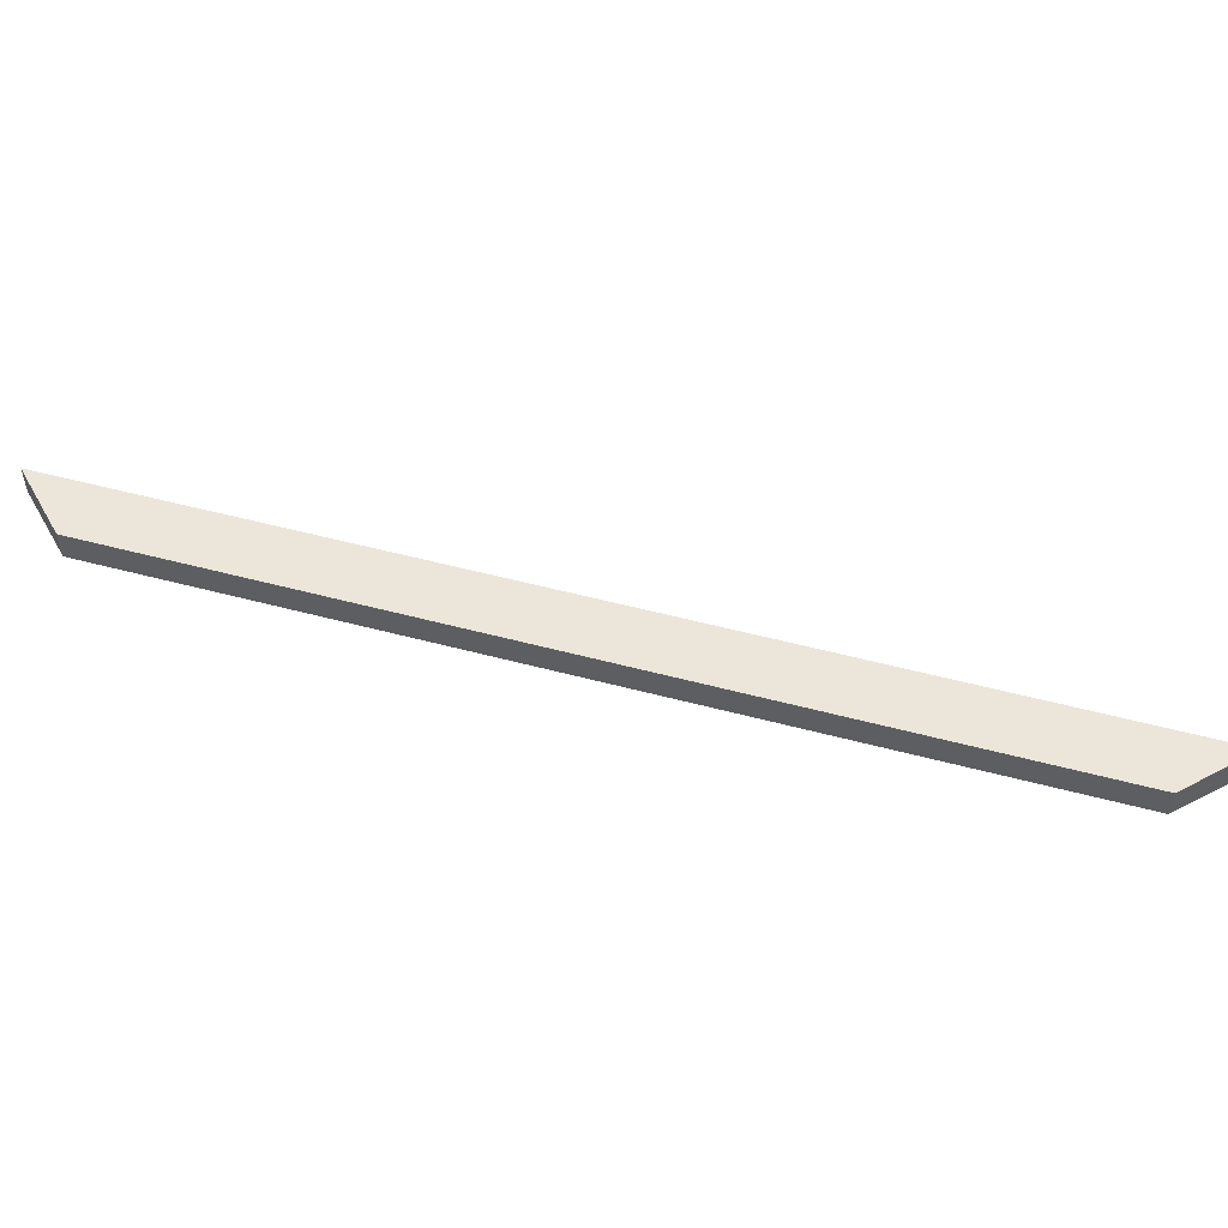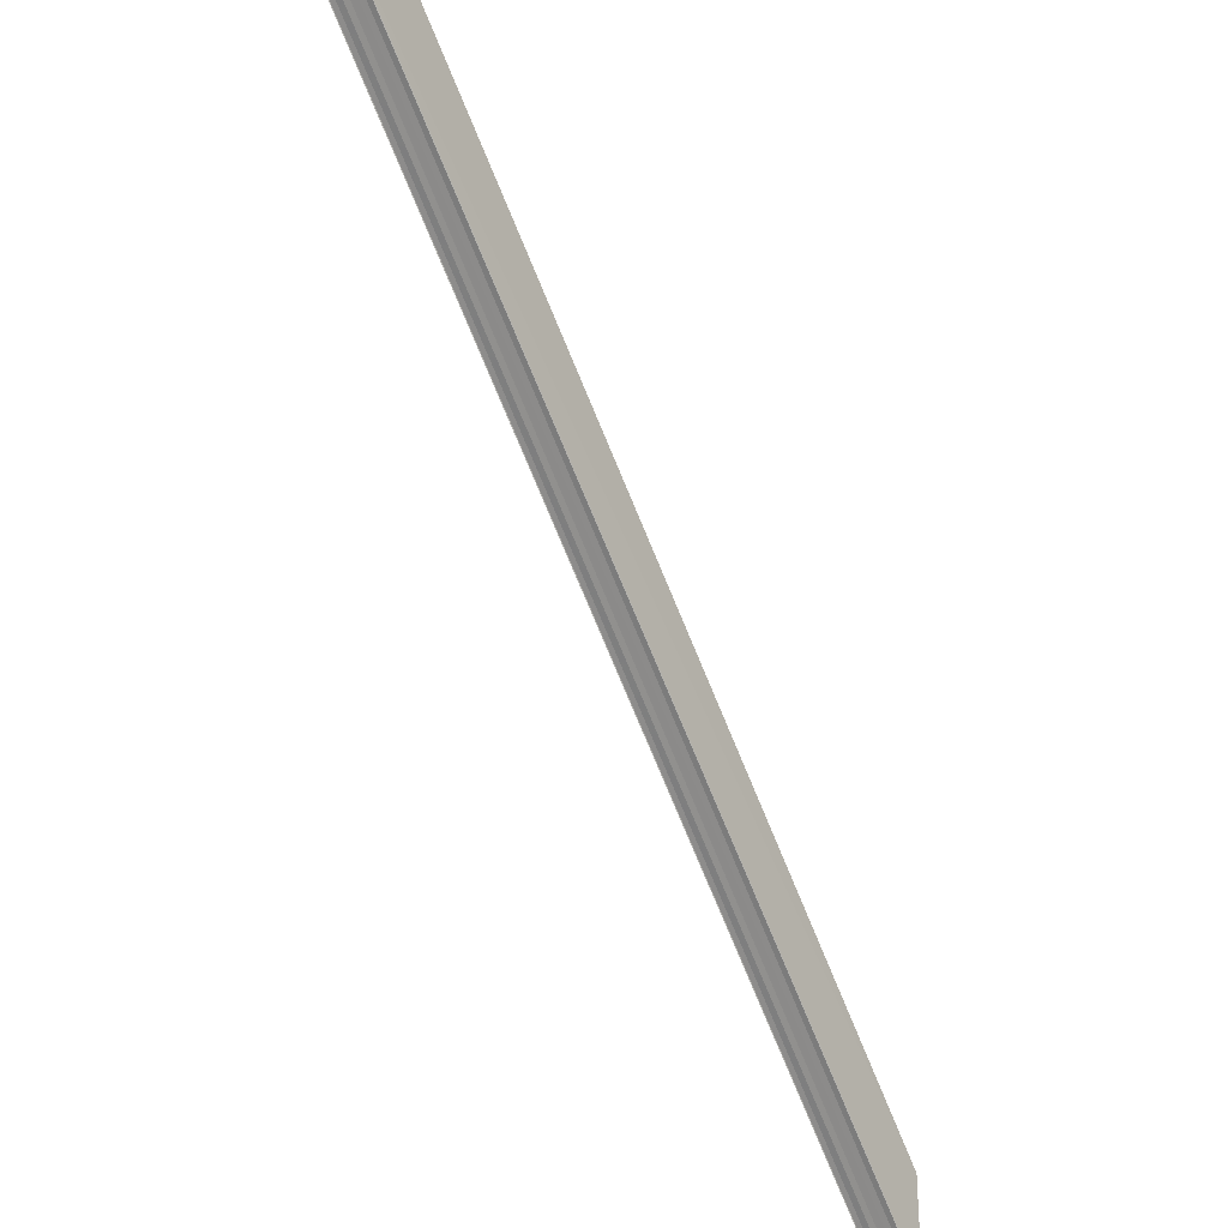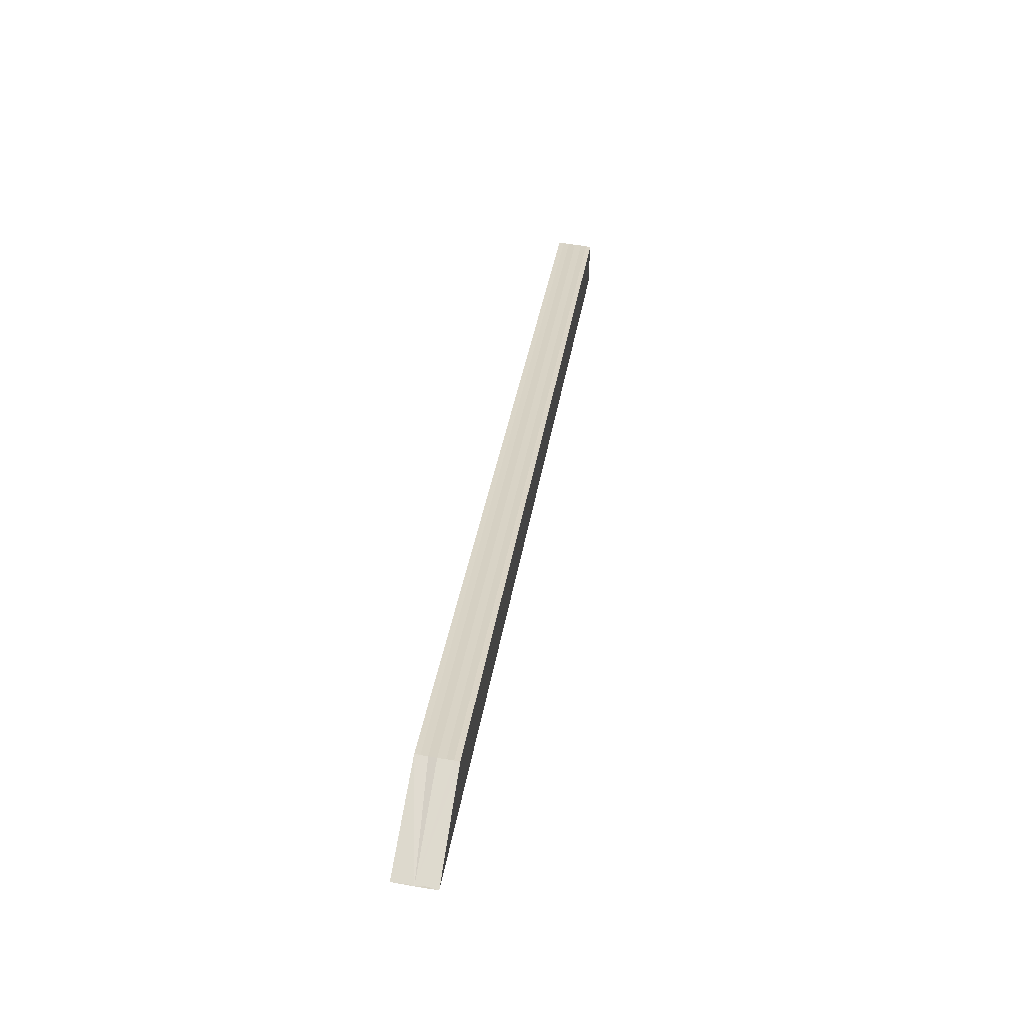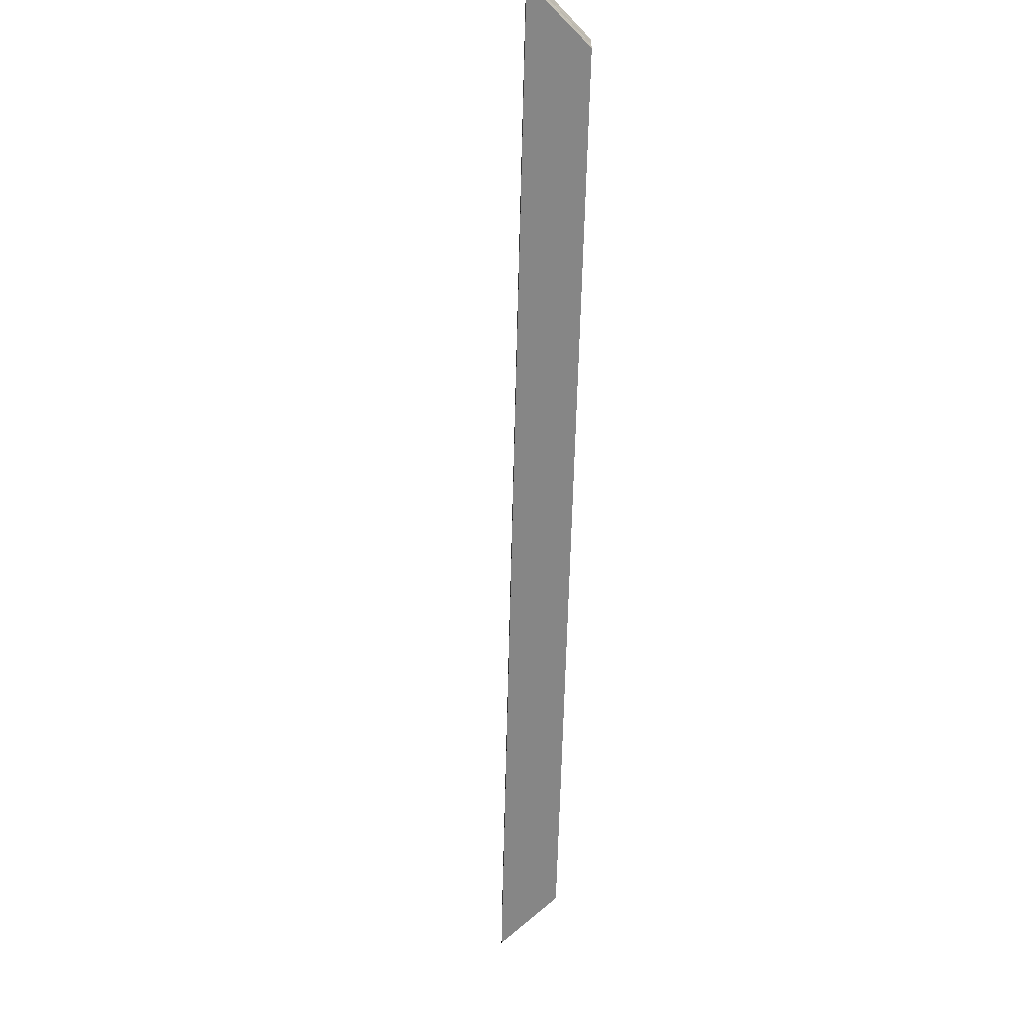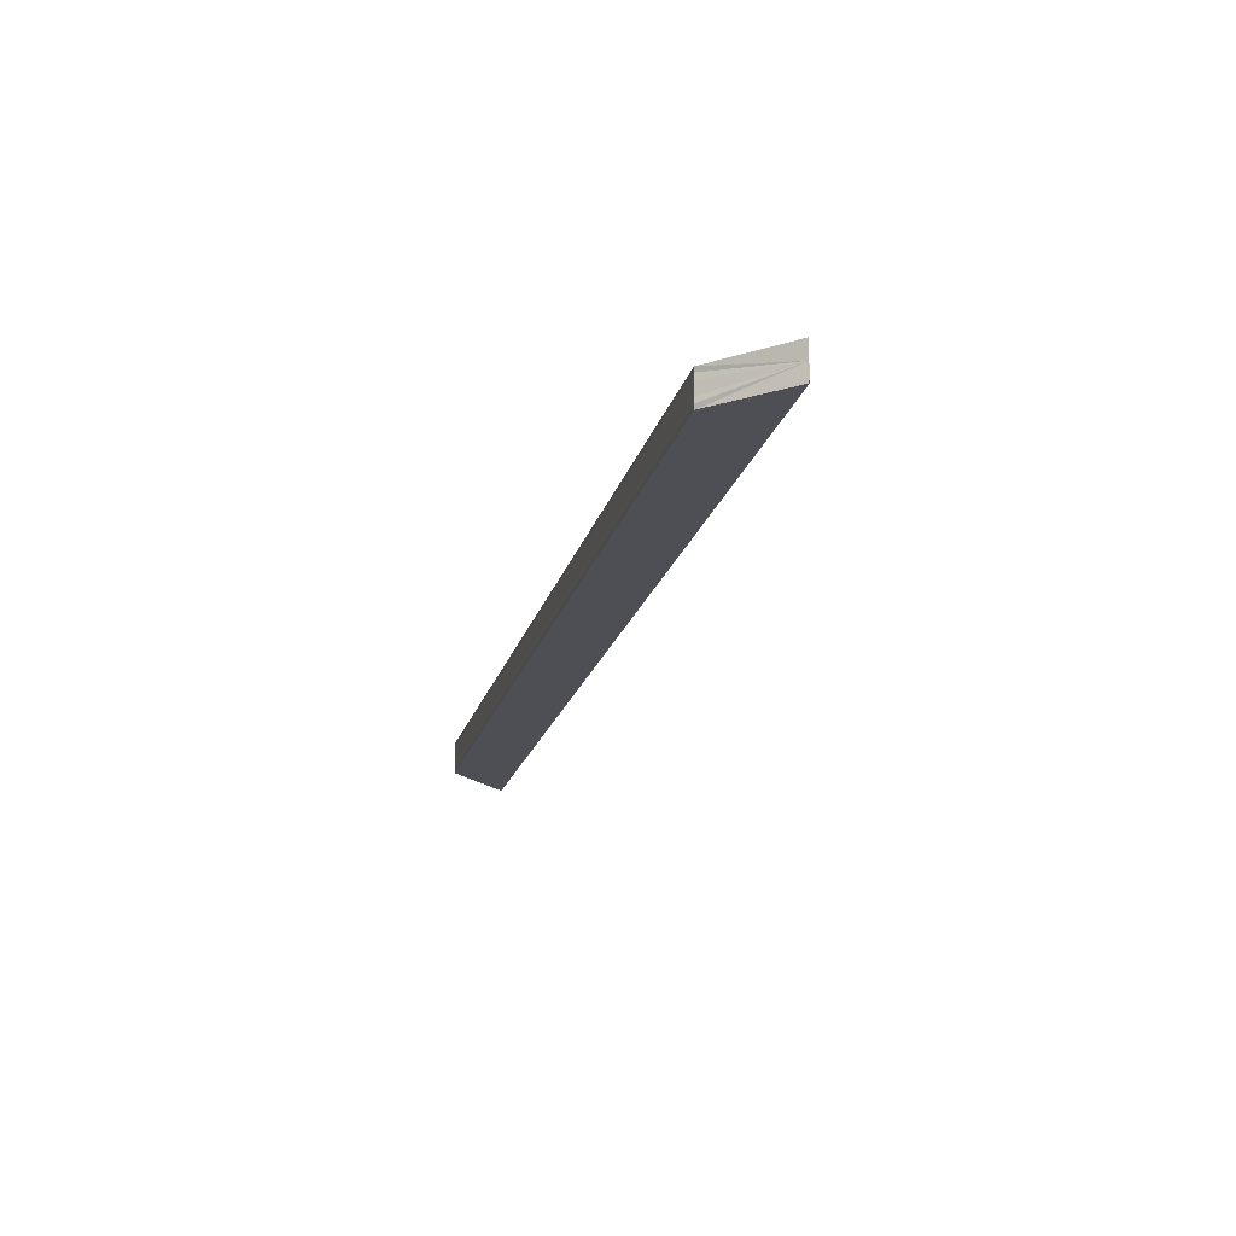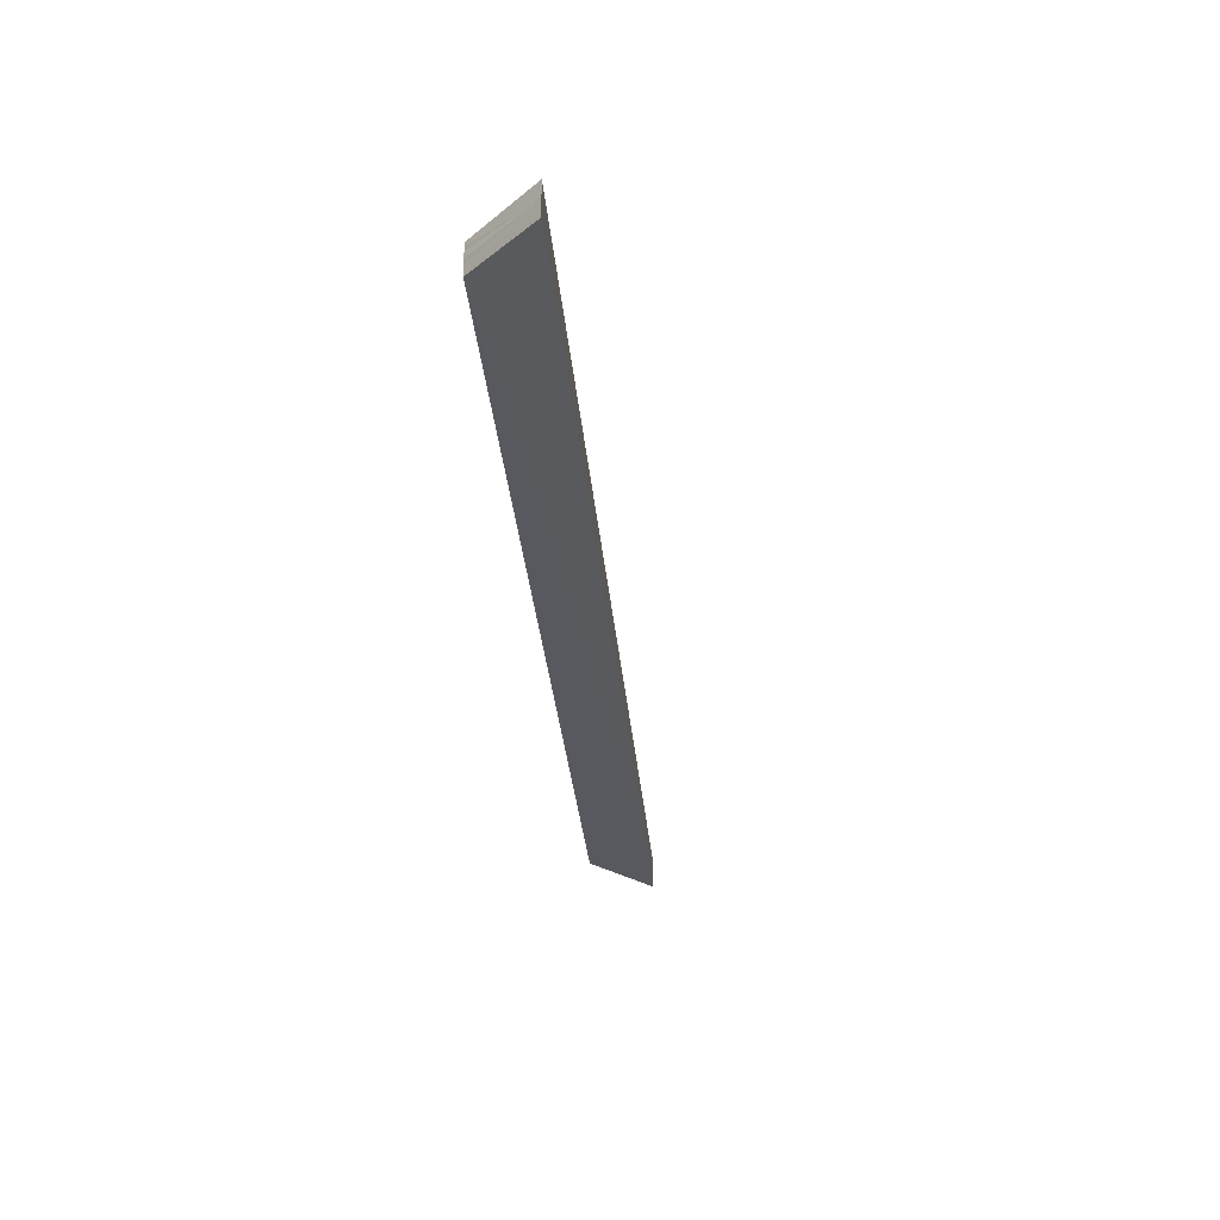
<metadata>
{"format":"obj","ext":"obj","renderer":"f3d","projection":"perspective","resolution":1024,"background":"white","views":[{"elev":52.8,"azim":-119.0,"up":"+Z"},{"elev":-29.2,"azim":123.3,"up":"+Y"},{"elev":71.8,"azim":99.4,"up":"+Y"},{"elev":-62.1,"azim":133.7,"up":"+Z"},{"elev":-18.2,"azim":-57.9,"up":"+Z"},{"elev":-30.4,"azim":-40.2,"up":"+Z"}]}
</metadata>
<code>
o 4638
v 2161 1874 19.25
v 2161 1874 19.25
v 2161 1874 19.25
v 2161 1874 19.25
v 2161 1874 19.25
v 2161 1874 19.25
v 2161 1874 19.24
v 2161 1874 19.25
v 2161 1874 19.25
v 2161 1874 19.25
v 2161 1874 19.25
v 2161 1874 19.25
v 2161 1874 19.25
v 2161 1874 19.25
v 2161 1874 19.25
v 2161 1874 19.24
v 2161 1874 19.24
v 2161 1874 19.24
v 2161 1874 19.24
v 2161 1874 19.24
v 2161 1874 19.24
v 2161 1874 19.24
v 2161 1874 19.24
v 2161 1874 19.24
v 2161 1874 19.24
v 2161 1874 19.24
v 2161 1874 19.25
v 2161 1874 19.25
v 2161 1874 19.25
v 2161 1874 19.25
v 2161 1874 19.24
v 2161 1874 19.25
v 2161 1874 19.24
v 2161 1874 19.25
v 2161 1874 19.24
v 2161 1874 19.25
v 2161 1874 19.24
v 2161 1874 19.24
v 2161 1874 19.24
v 2161 1874 19.24
v 2161 1874 19.25
v 2161 1874 19.25
v 2161 1874 19.25
v 2161 1874 19.25
v 2161 1874 19.25
v 2161 1874 19.25
v 2161 1874 19.25
v 2161 1874 19.25
v 2161 1874 19.25
v 2161 1874 19.25
f 1 2 3
f 3 2 4
f 5 1 3
f 6 3 4
f 6 5 3
f 2 7 4
f 8 2 1
f 8 7 2
f 9 1 5
f 8 1 9
f 10 9 5
f 6 10 5
f 11 9 10
f 8 9 11
f 12 11 10
f 6 12 10
f 8 11 13
f 14 11 15
f 8 16 7
f 7 16 17
f 4 7 17
f 6 4 17
f 6 17 18
f 17 19 20
f 6 20 21
f 8 22 19
f 23 22 24
f 25 26 23
f 6 27 28
f 29 8 6
f 30 8 29
f 31 30 29
f 8 32 6
f 33 30 31
f 6 32 34
f 35 33 31
f 32 36 34
f 37 33 35
f 38 37 35
f 39 37 40
f 34 36 41
f 36 42 41
f 41 42 43
f 42 44 43
f 43 45 27
f 8 46 45
f 47 46 48
f 49 50 47

</code>
